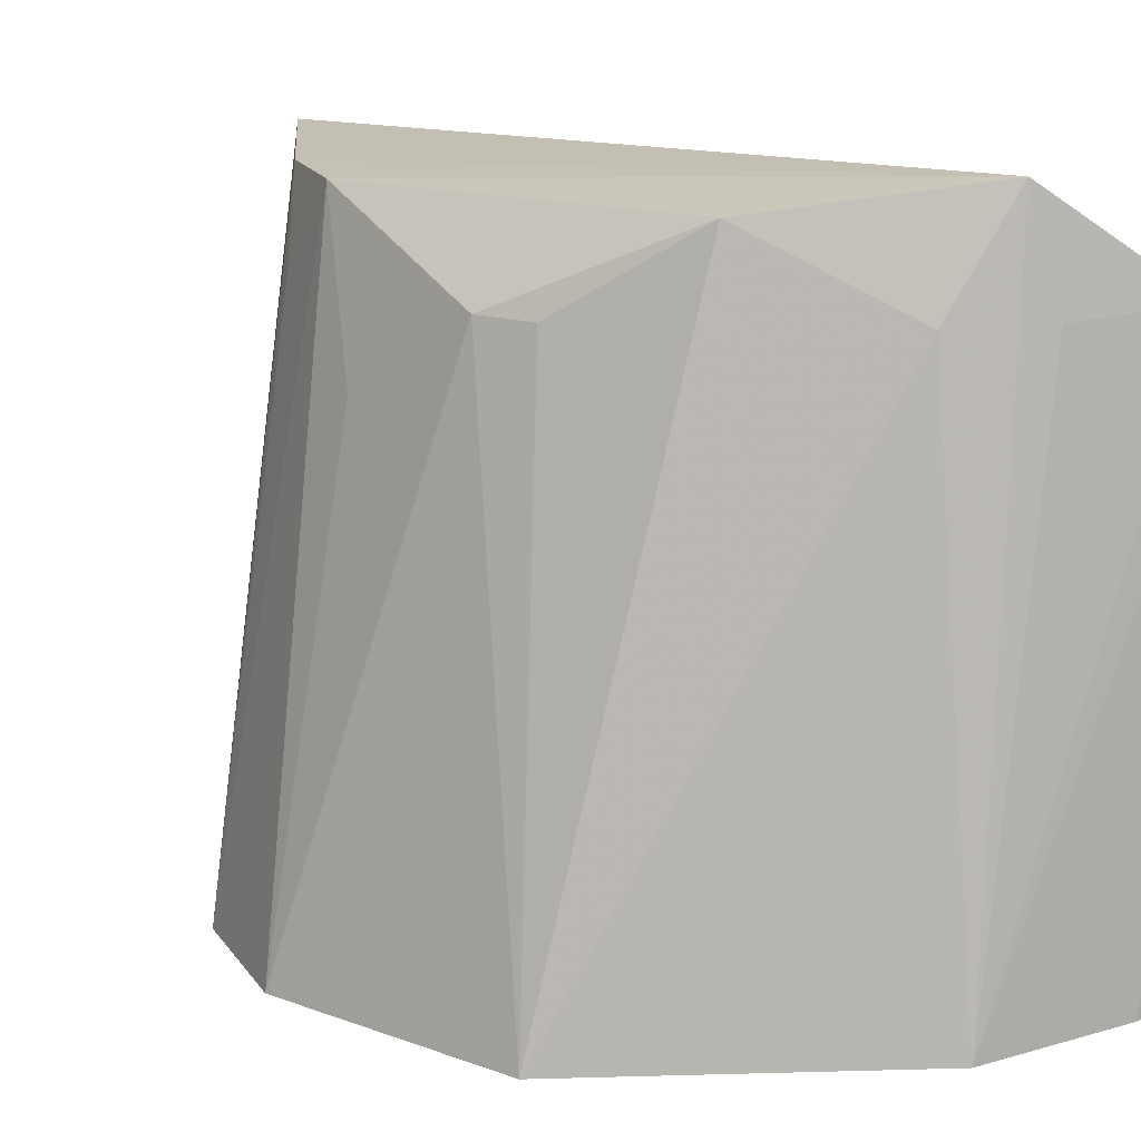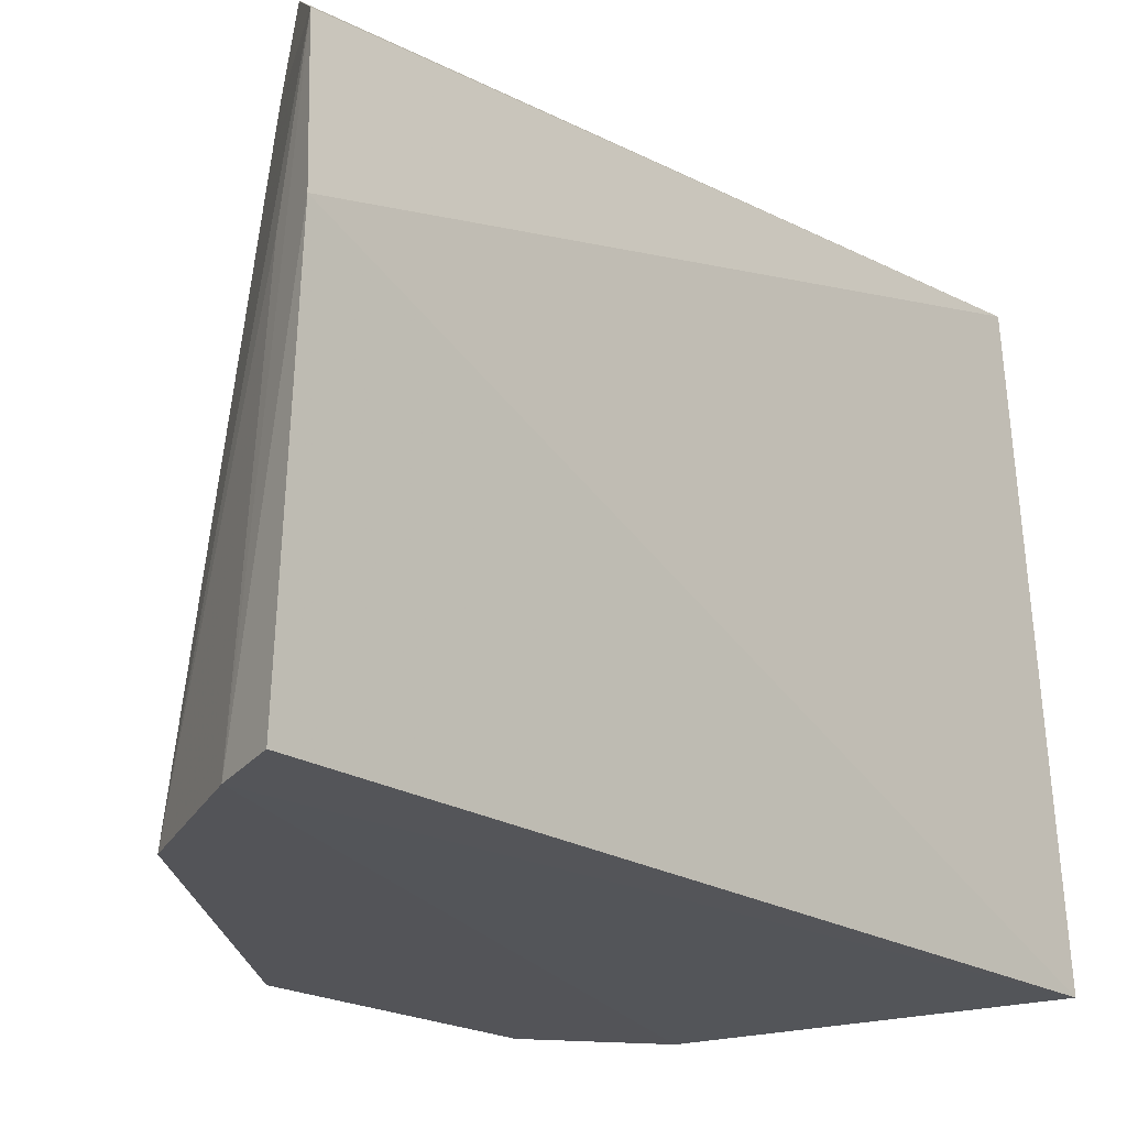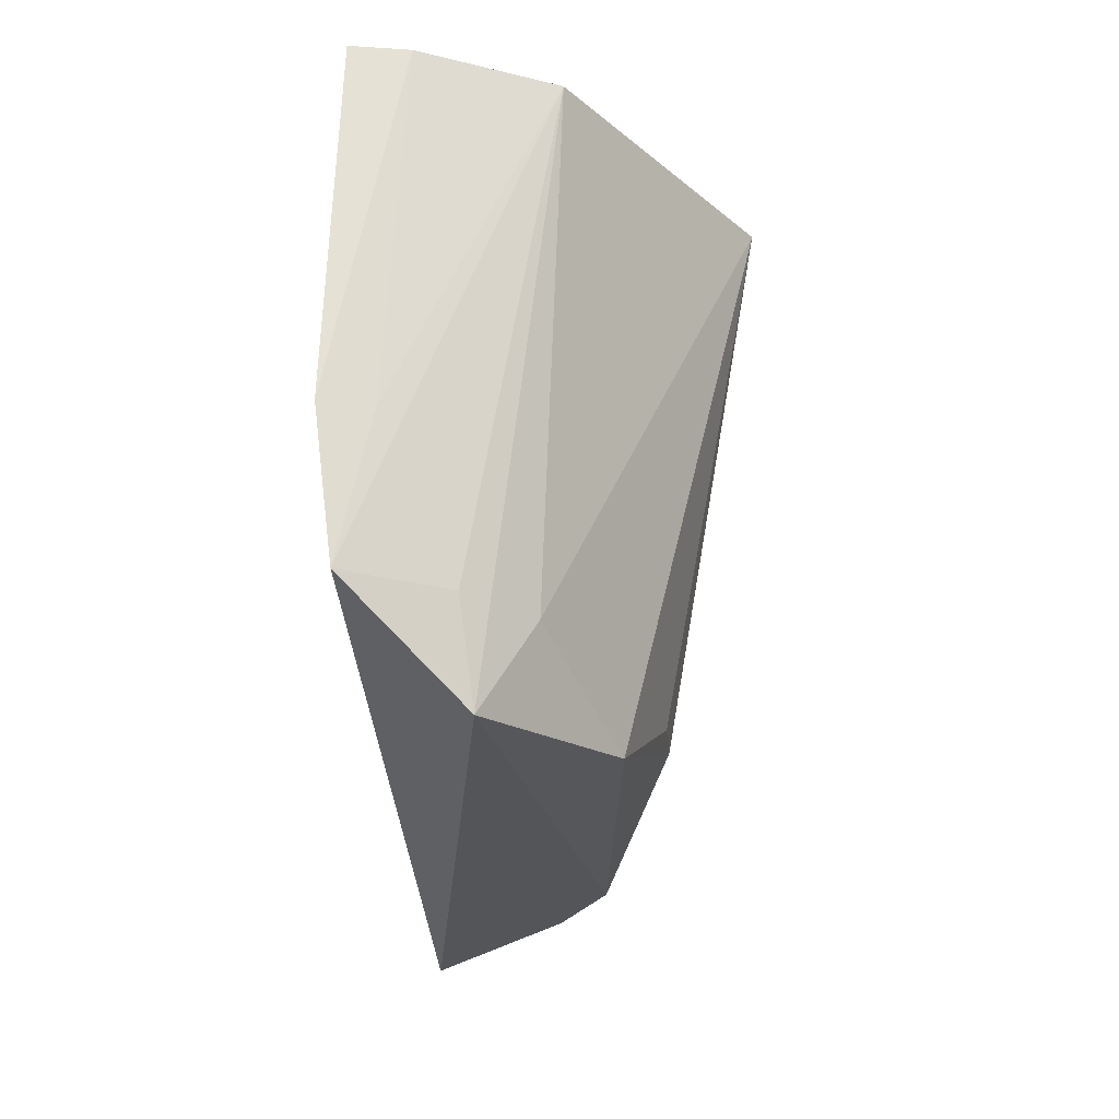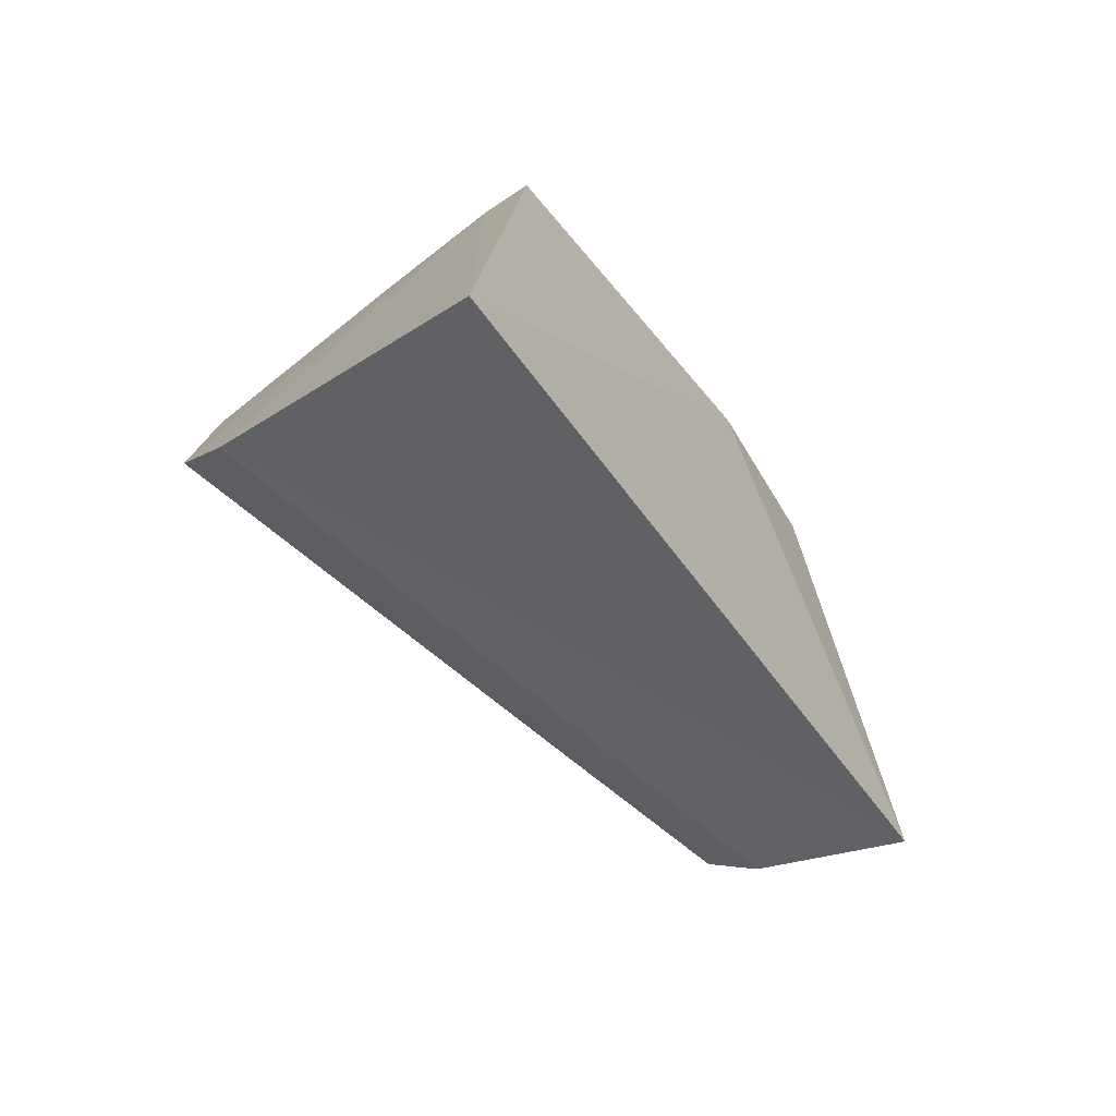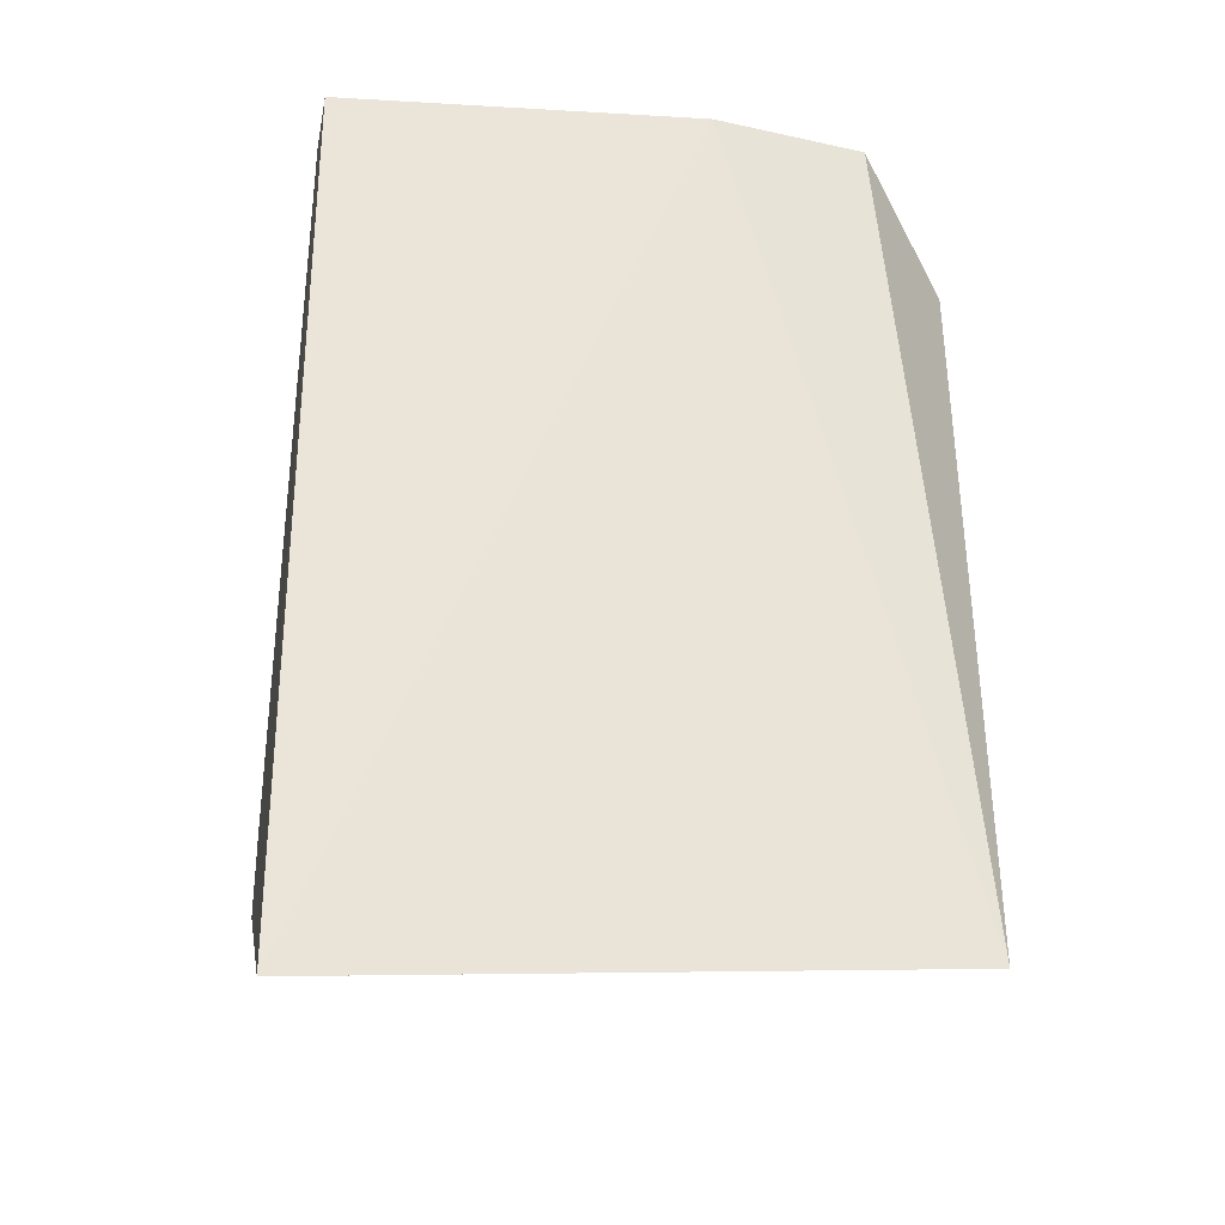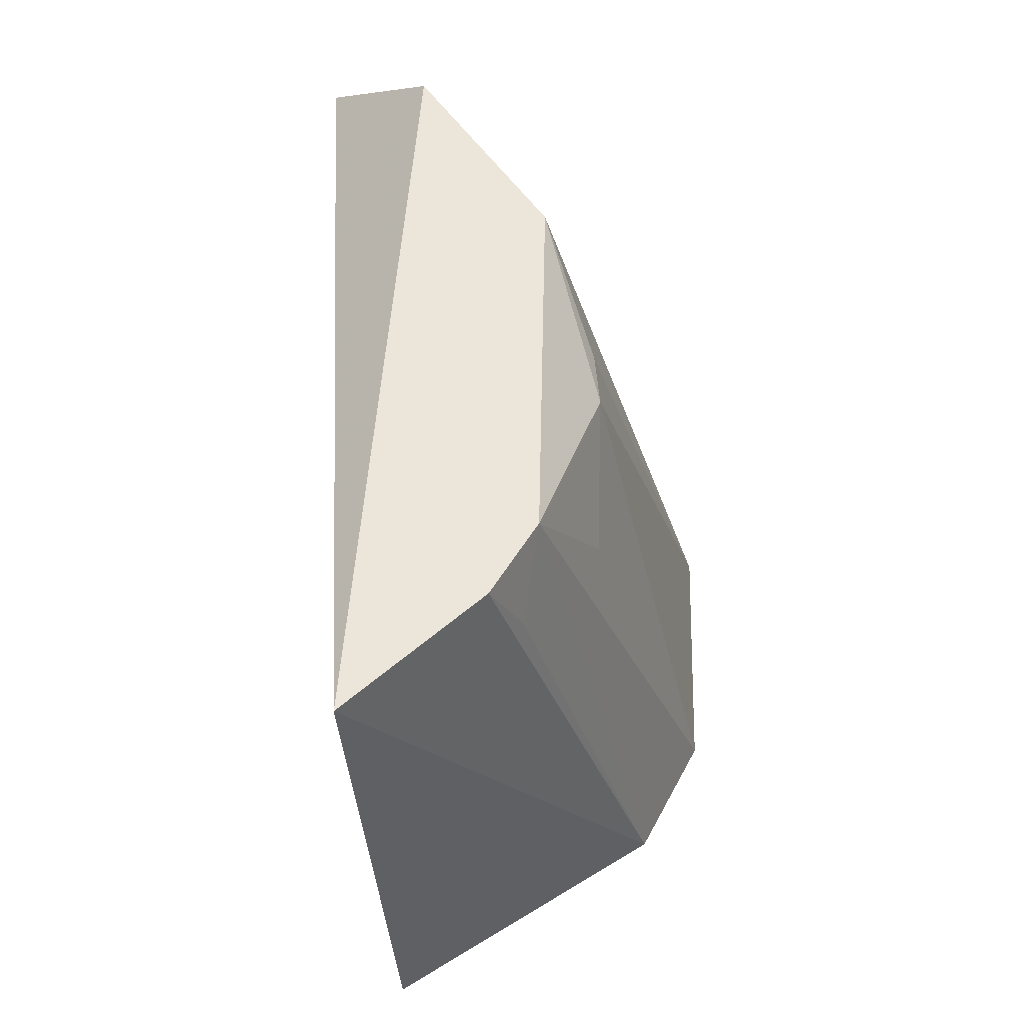
<metadata>
{"format":"obj","ext":"obj","renderer":"f3d","projection":"perspective","resolution":1024,"background":"white","views":[{"elev":14.4,"azim":128.2,"up":"+Z"},{"elev":-21.6,"azim":-135.3,"up":"+Z"},{"elev":62.7,"azim":-0.5,"up":"+Y"},{"elev":-76.8,"azim":-141.3,"up":"+Y"},{"elev":-32.2,"azim":-96.1,"up":"+Y"},{"elev":-33.1,"azim":4.1,"up":"+Y"}]}
</metadata>
<code>
v -0.07727 -0.08088 -0.03646
v -0.009715 -0.02814 -0.1638
v -0.03856 0.03656 -0.04008
v -0.08739 0.08755 -0.05312
v -0.07888 -0.08864 -0.1582
v -0.04843 0.07616 -0.1612
v -0.06442 0.07079 -0.03419
v -0.04038 -0.04004 -0.0404
v -0.02282 -0.0527 -0.163
v -0.091 0.08989 -0.08379
v -0.008528 0.024 -0.1634
v -0.06704 0.07567 -0.05476
v -0.02833 -0.000544 -0.05617
v -0.04986 -0.0558 -0.03935
v -0.07633 0.08801 -0.1602
v -0.05347 0.06343 -0.05513
v -0.02986 -0.02678 -0.07158
v -0.02934 0.01107 -0.05636
v -0.04445 -0.05279 -0.05628
v -0.08819 0.09075 -0.159
v -0.0808 0.08654 -0.08469
f 7 4 1
f 8 3 7
f 9 1 5
f 9 2 8
f 10 5 1
f 10 1 4
f 12 7 6
f 12 6 4
f 12 4 7
f 13 3 8
f 13 2 11
f 14 8 7
f 14 7 1
f 14 1 9
f 15 2 9
f 15 11 2
f 15 6 11
f 15 9 5
f 15 10 4
f 16 7 3
f 16 3 11
f 16 11 6
f 16 6 7
f 17 13 8
f 17 8 2
f 17 2 13
f 18 13 11
f 18 11 3
f 18 3 13
f 19 14 9
f 19 9 8
f 19 8 14
f 20 15 5
f 20 5 10
f 20 10 15
f 21 15 4
f 21 4 6
f 21 6 15

</code>
